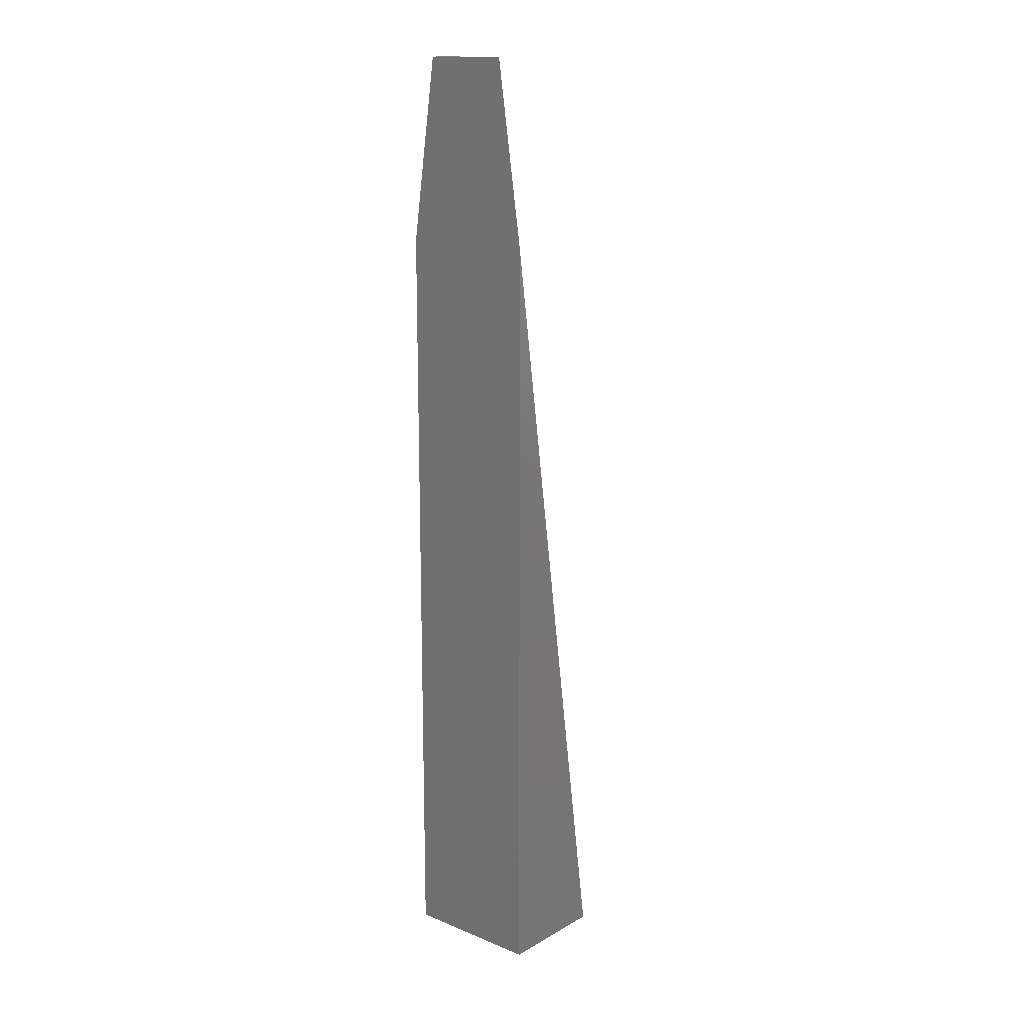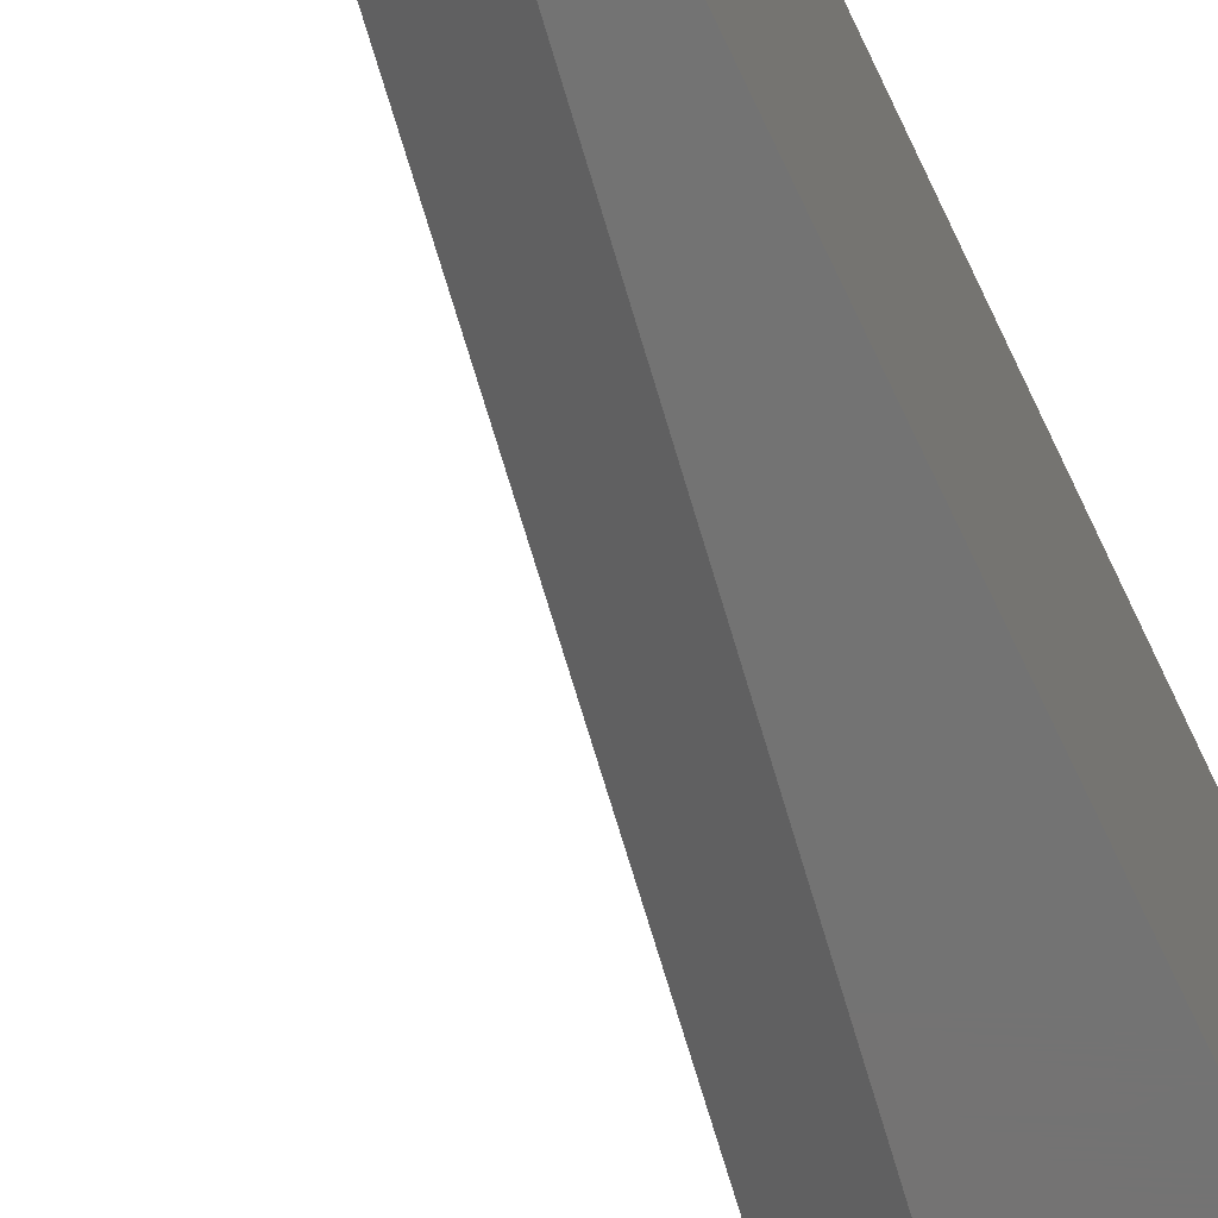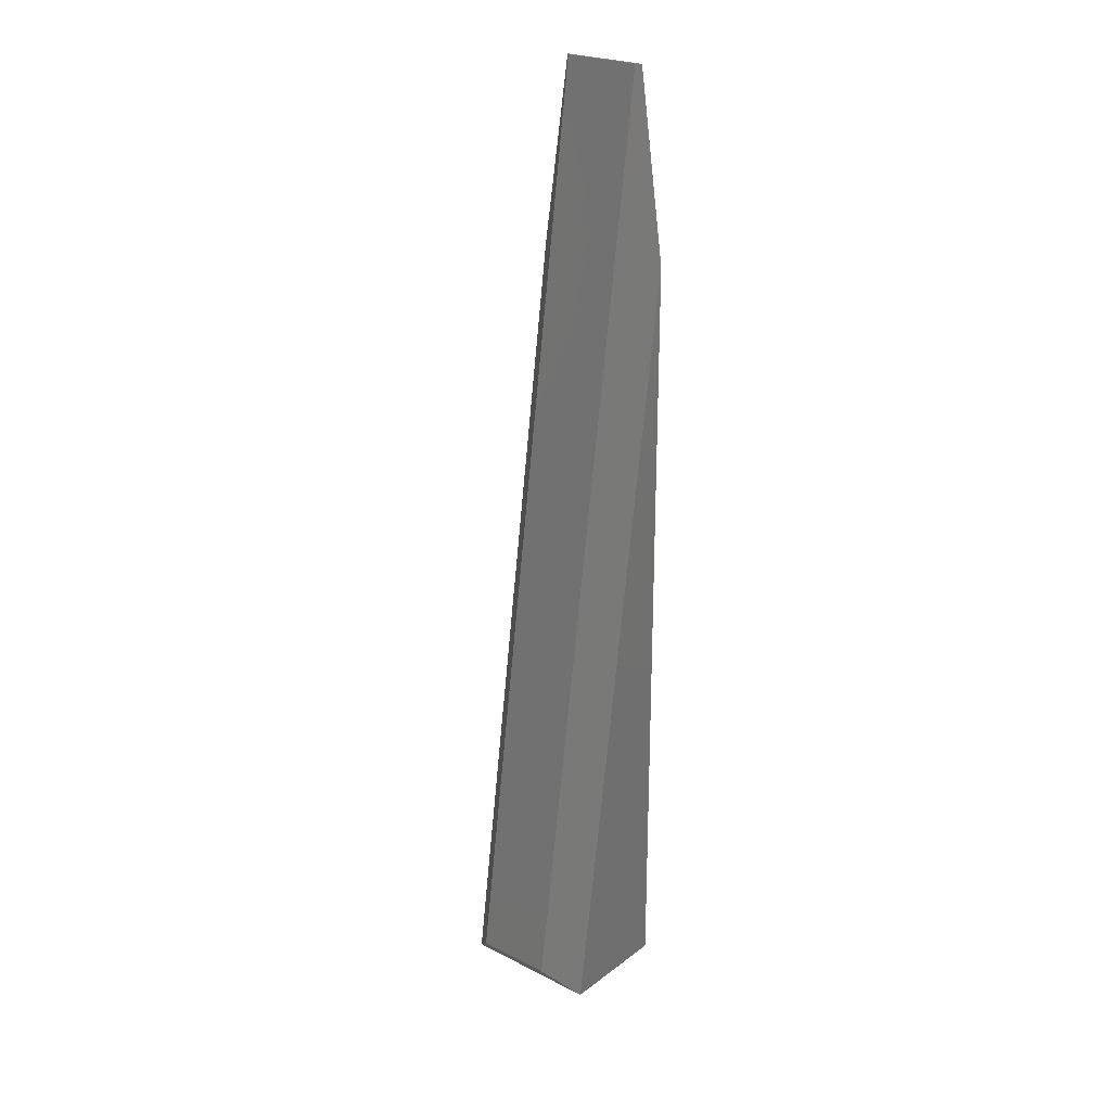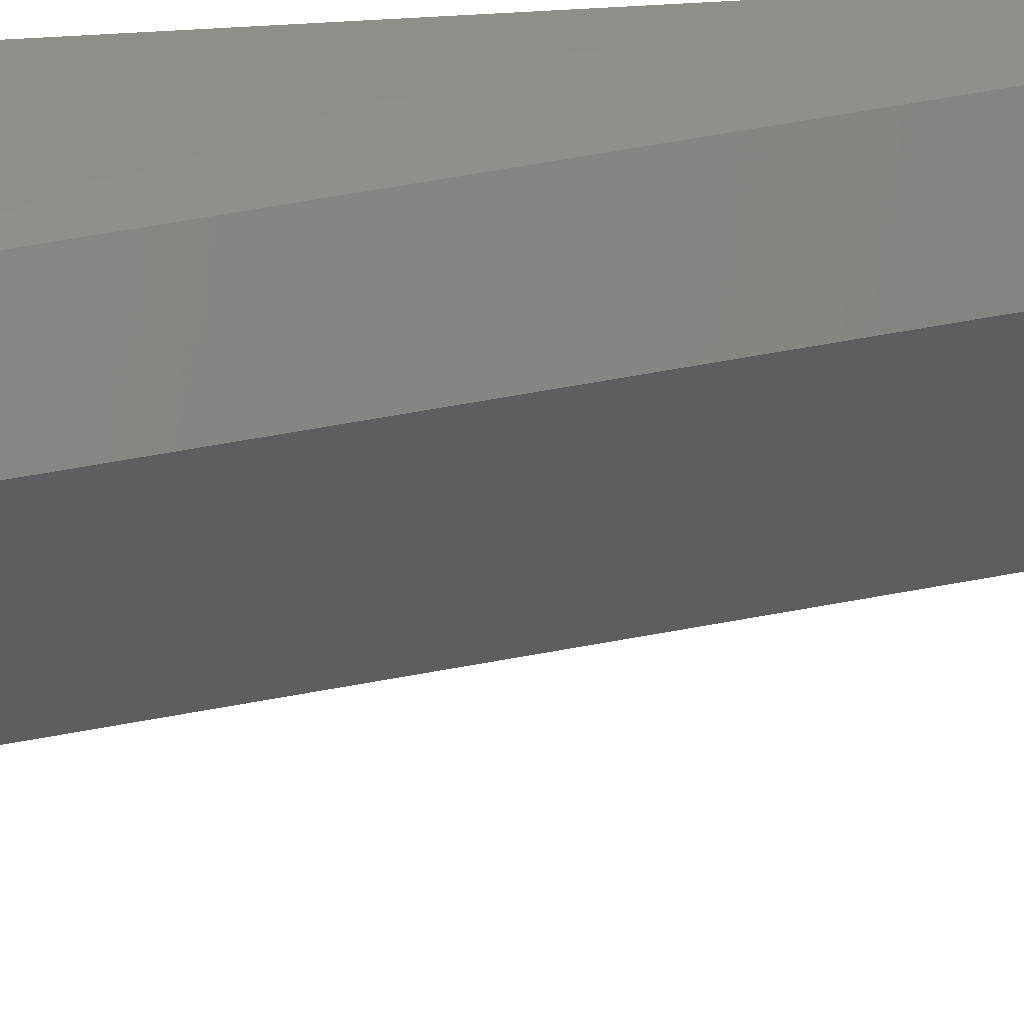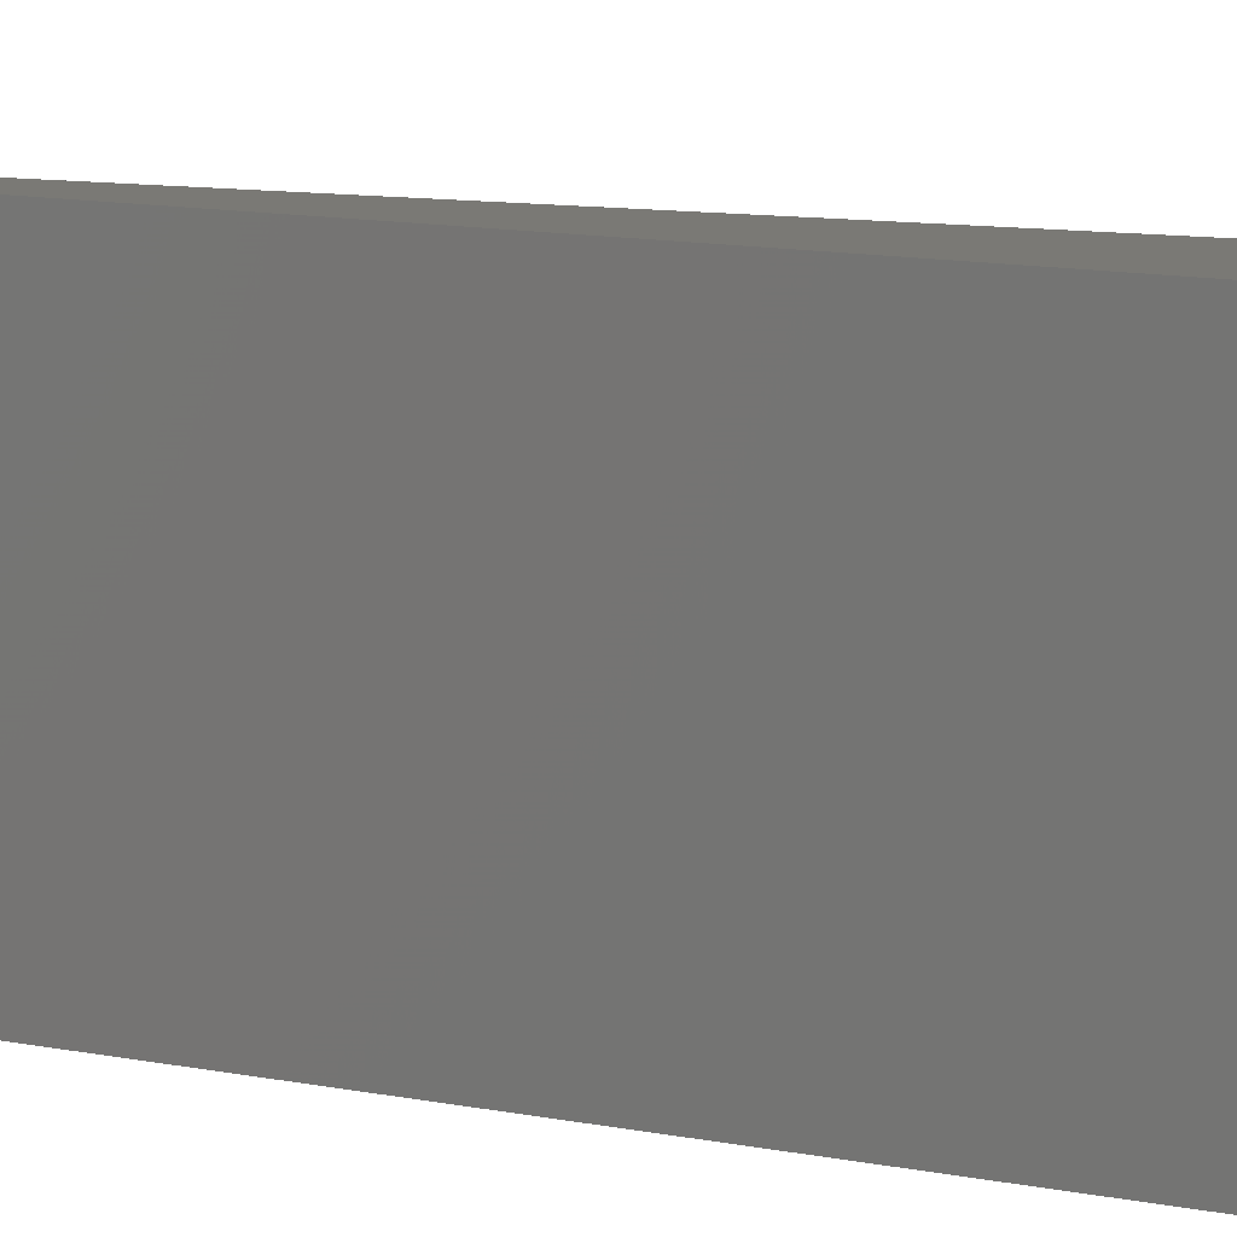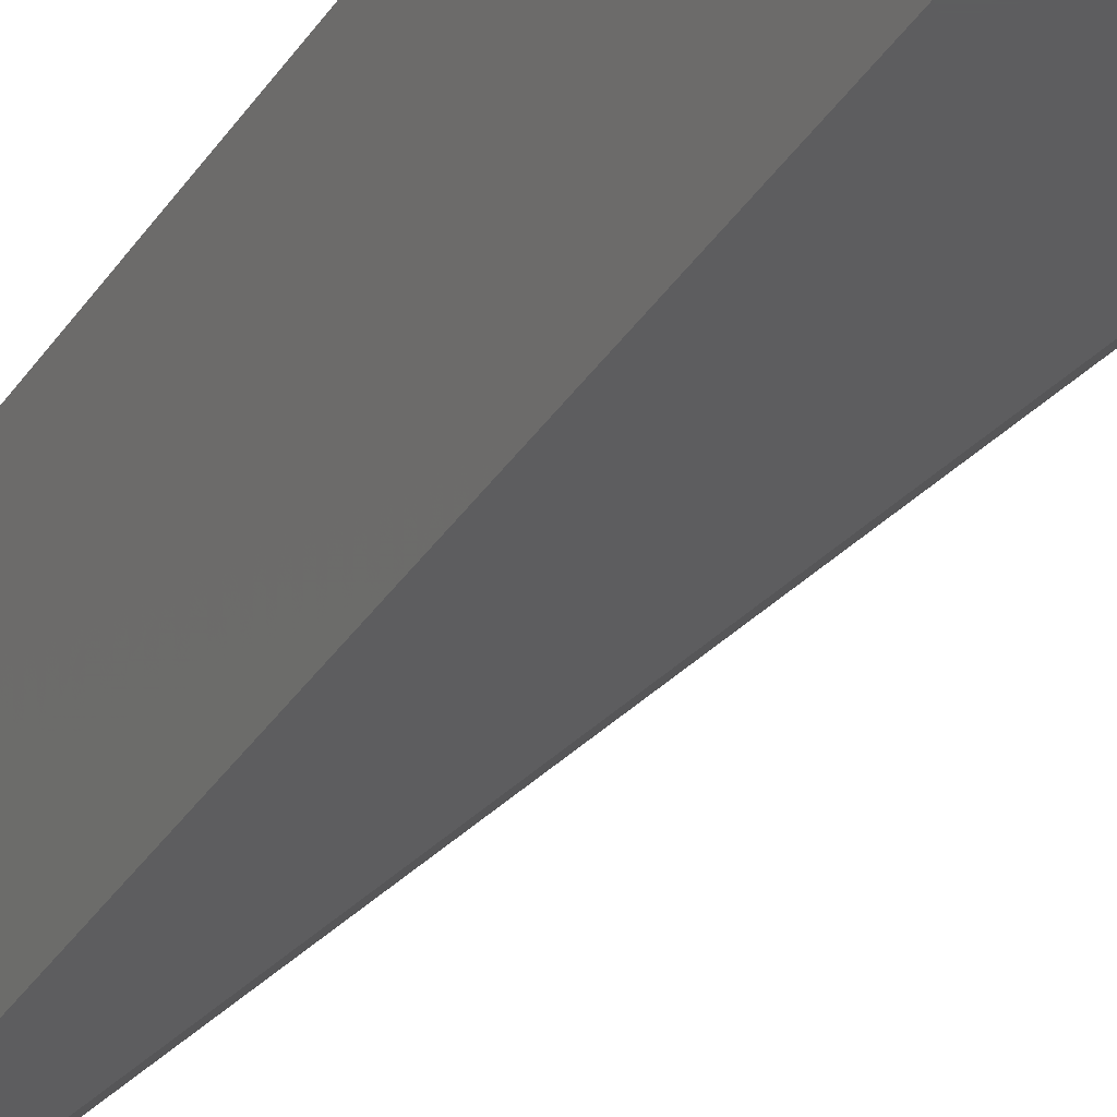
<metadata>
{"format":"stl","ext":"stl","renderer":"f3d","projection":"perspective","resolution":1024,"background":"white","views":[{"elev":15.2,"azim":130.5,"up":"+Z"},{"elev":-65.5,"azim":24.3,"up":"+Y"},{"elev":24.3,"azim":-50.3,"up":"+Z"},{"elev":47.9,"azim":-94.3,"up":"+Y"},{"elev":6.2,"azim":132.8,"up":"+Y"},{"elev":-32.8,"azim":153.1,"up":"+Y"}]}
</metadata>
<code>
# stl→obj: 12 verts, 20 faces
v -0.7344 -0.07031 -0.03125
v -0.6775 -0.07031 -0.03125
v -0.6775 -0.07031 0.3538
v -0.6775 3.21e-17 0.3538
v -0.6775 8.053e-18 -0.03125
v -0.7342 1.753e-18 -0.03125
v -0.6797 -0.05469 0.4455
v -0.6797 -0.01562 0.4455
v -0.7477 -0.05469 -0.01579
v -0.7477 -0.01562 -0.01579
v -0.6775 -0.01335 0.4453
v -0.6775 -0.05697 0.4453
f 1 2 3
f 4 5 6
f 7 8 9
f 9 8 10
f 11 12 4
f 4 12 3
f 4 3 5
f 5 3 2
f 1 6 2
f 2 6 5
f 12 11 7
f 7 11 8
f 11 4 8
f 8 4 6
f 8 6 10
f 6 1 10
f 10 1 9
f 9 1 7
f 7 1 3
f 7 3 12

</code>
